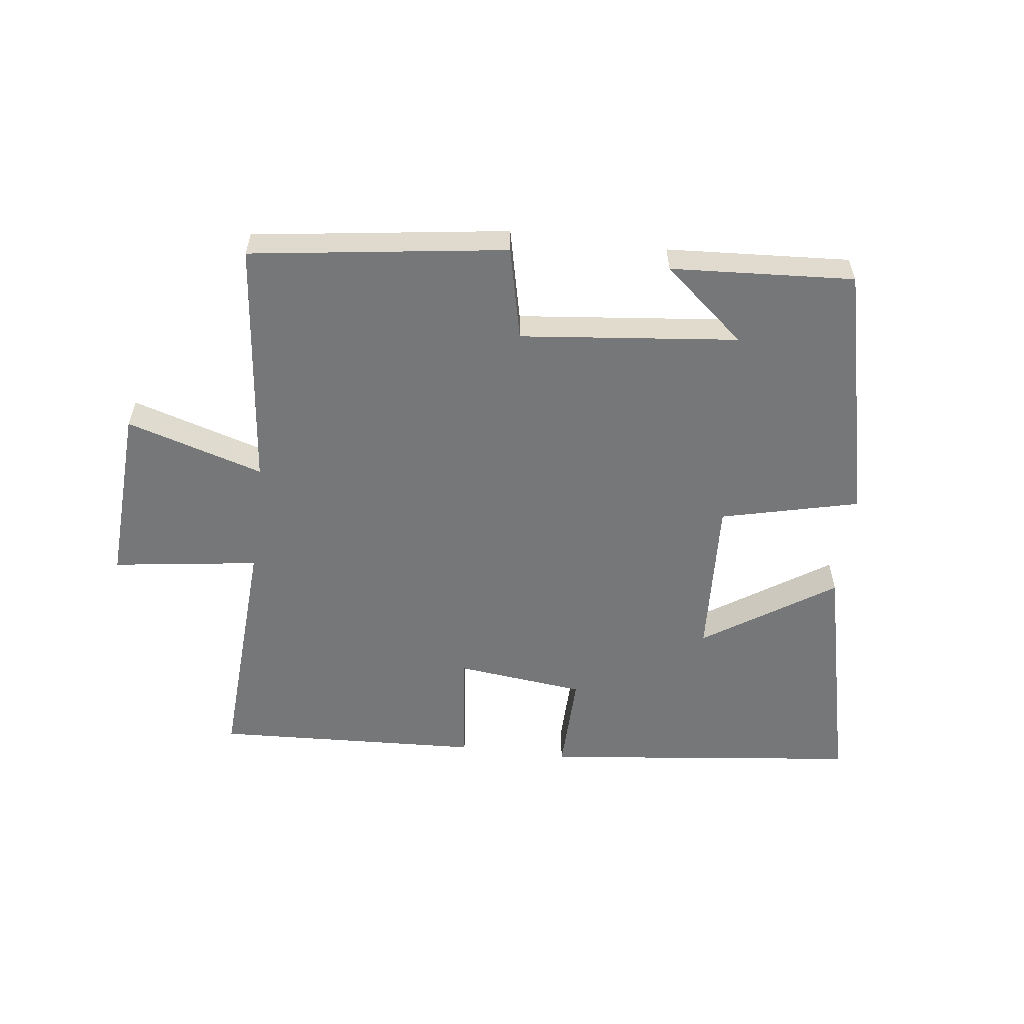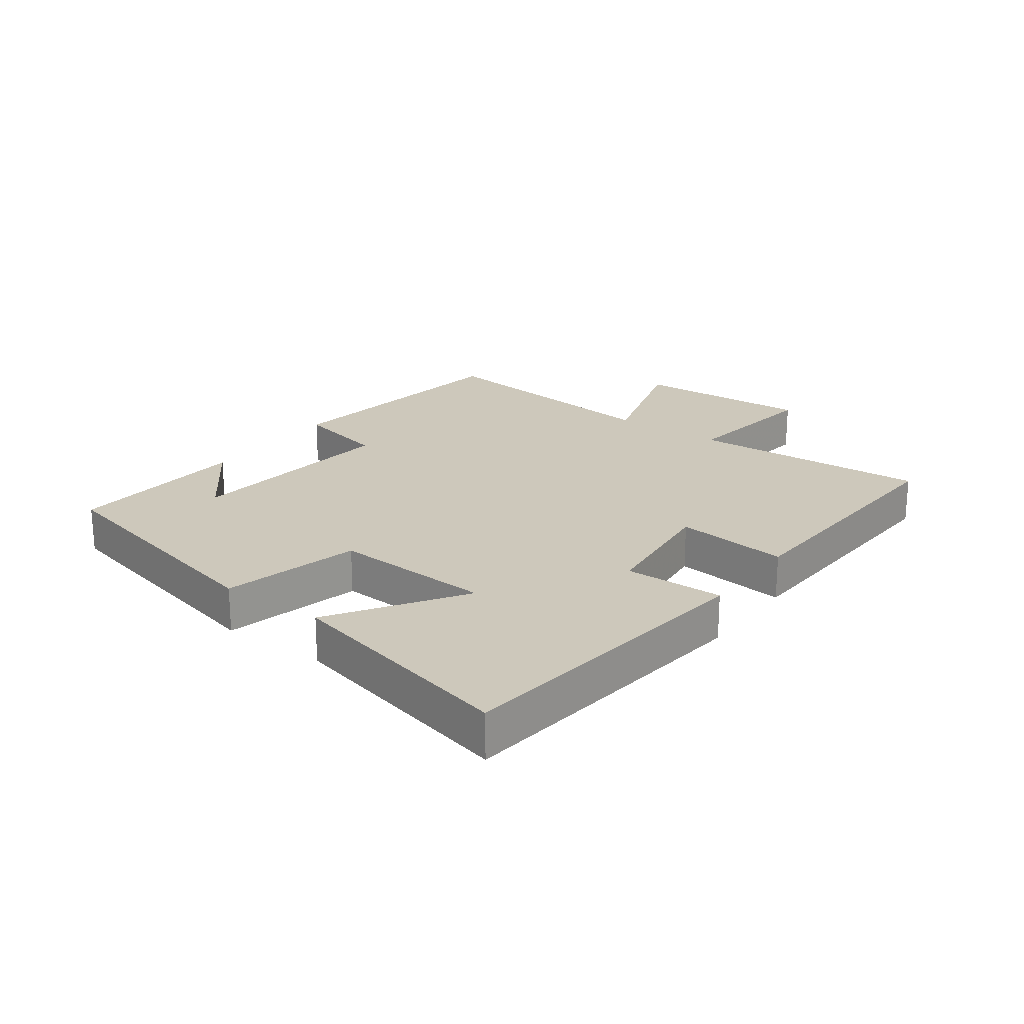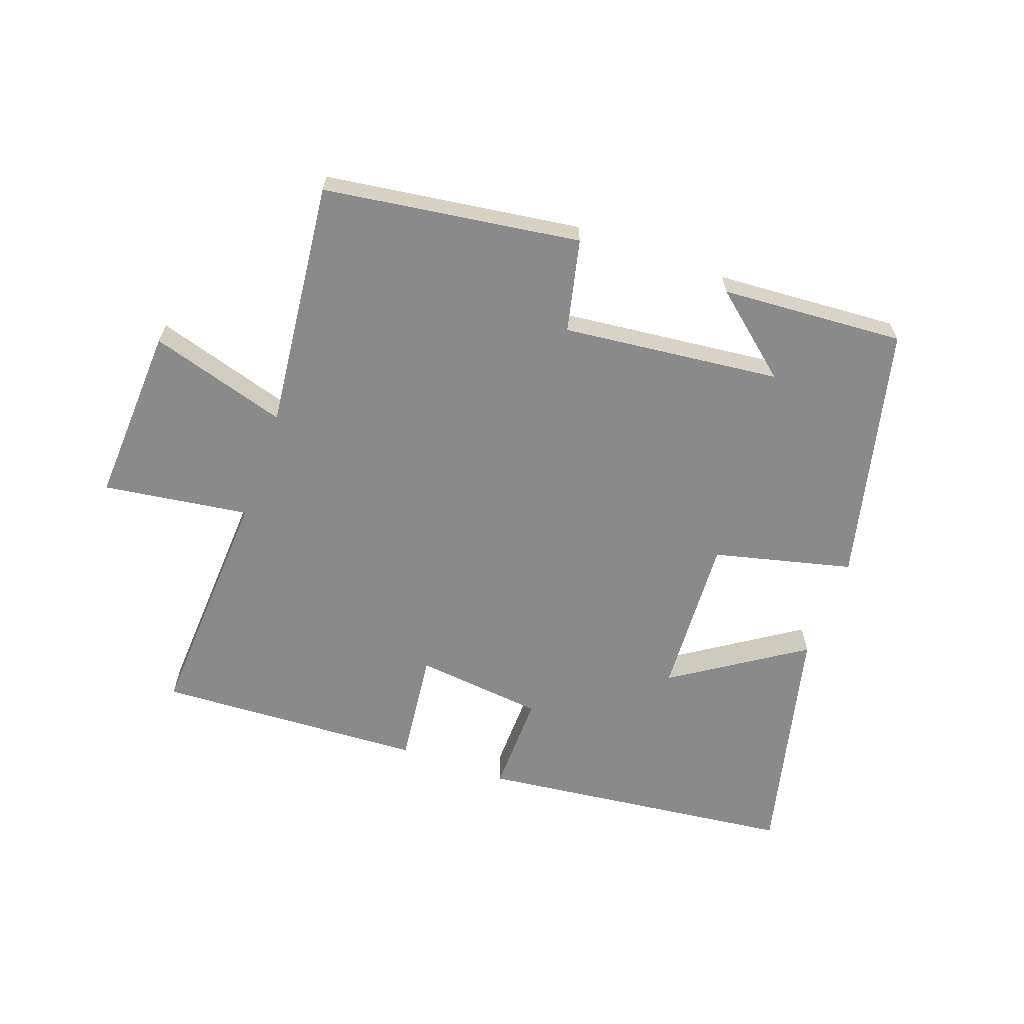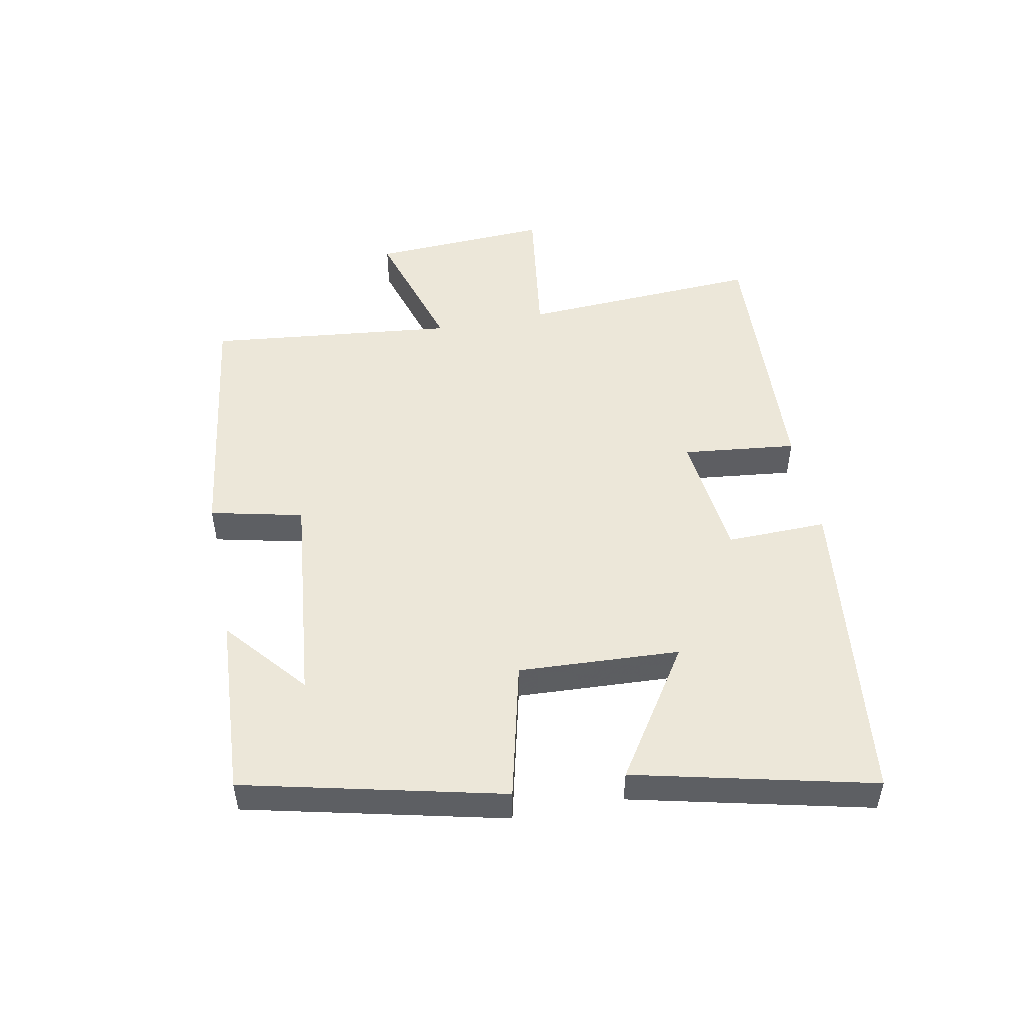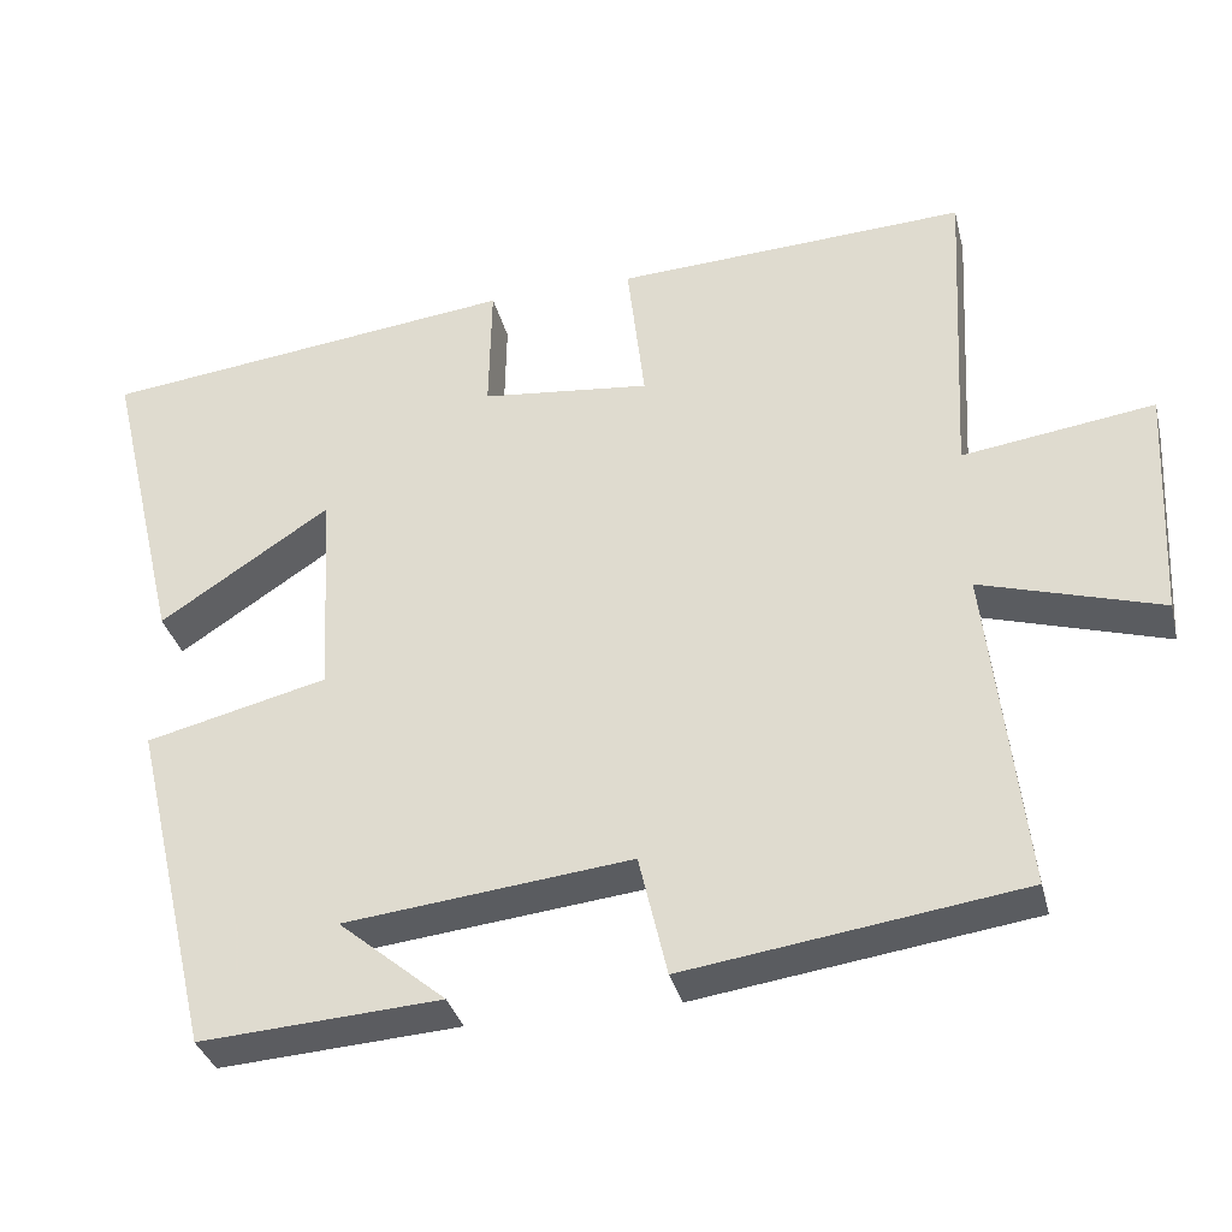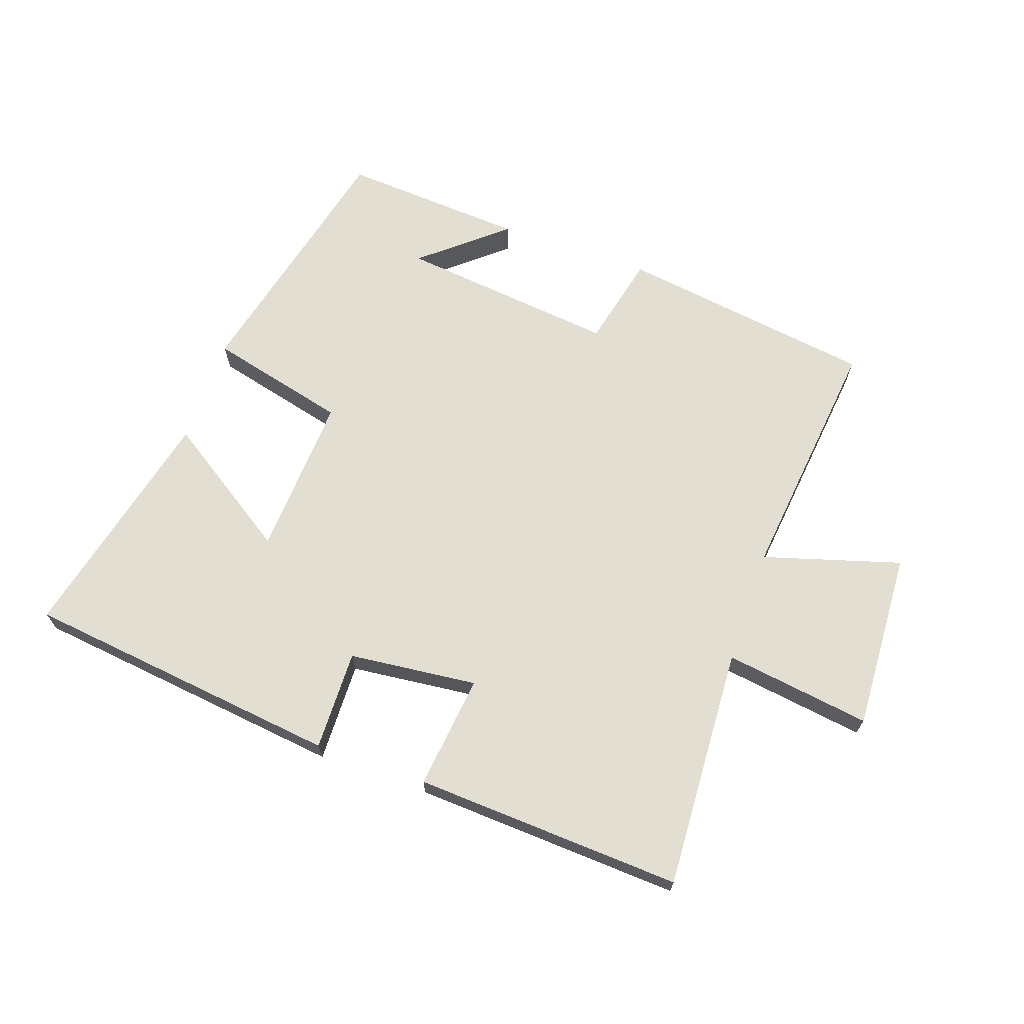
<metadata>
{"format":"obj","ext":"obj","renderer":"f3d","projection":"perspective","resolution":1024,"background":"white","views":[{"elev":-57.0,"azim":172.7,"up":"+Y"},{"elev":22.0,"azim":-53.9,"up":"+Y"},{"elev":-63.6,"azim":160.2,"up":"+Y"},{"elev":49.8,"azim":-101.2,"up":"+Y"},{"elev":-34.3,"azim":13.7,"up":"+Z"},{"elev":68.0,"azim":19.2,"up":"+Y"}]}
</metadata>
<code>
v -0.59 0.07 0.44
v -0.085 0.07 0.5
v -0.088 0.07 0.341
v 0.116 0.07 0.319
v 0.095 0.07 0.5
v 0.52 0.07 0.522
v 0.5 0.07 0.139
v 0.732 0.07 0.172
v 0.718 0.07 -0.112
v 0.5 0.07 -0.047
v 0.544 0.07 -0.442
v 0.138 0.07 -0.5
v 0.104 0.07 -0.353
v -0.242 0.07 -0.391
v -0.112 0.07 -0.5
v -0.403 0.07 -0.519
v -0.5 0.07 -0.111
v -0.28 0.07 -0.057
v -0.294 0.07 0.199
v -0.5 0.07 0.063
v -0.59 0 0.44
v -0.085 0 0.5
v -0.088 0 0.341
v 0.116 0 0.319
v 0.095 0 0.5
v 0.52 0 0.522
v 0.5 0 0.139
v 0.732 0 0.172
v 0.718 0 -0.112
v 0.5 0 -0.047
v 0.544 0 -0.442
v 0.138 0 -0.5
v 0.104 0 -0.353
v -0.242 0 -0.391
v -0.112 0 -0.5
v -0.403 0 -0.519
v -0.5 0 -0.111
v -0.28 0 -0.057
v -0.294 0 0.199
v -0.5 0 0.063
f 1 2 3
f 20 1 3
f 19 20 3
f 18 19 3 4
f 16 17 18
f 16 18 4
f 14 15 16
f 14 16 4
f 13 14 4
f 12 13 4
f 11 12 4
f 10 11 4
f 7 8 9 10
f 7 10 4 5
f 5 6 7
f 23 22 21
f 23 21 40
f 23 40 39
f 24 23 39 38
f 38 37 36
f 24 38 36
f 36 35 34
f 24 36 34
f 24 34 33
f 24 33 32
f 24 32 31
f 24 31 30
f 30 29 28 27
f 25 24 30 27
f 27 26 25
f 1 21 22 2
f 2 22 23 3
f 3 23 24 4
f 4 24 25 5
f 5 25 26 6
f 6 26 27 7
f 7 27 28 8
f 8 28 29 9
f 9 29 30 10
f 10 30 31 11
f 11 31 32 12
f 12 32 33 13
f 13 33 34 14
f 14 34 35 15
f 15 35 36 16
f 16 36 37 17
f 17 37 38 18
f 18 38 39 19
f 19 39 40 20
f 20 40 21 1

</code>
